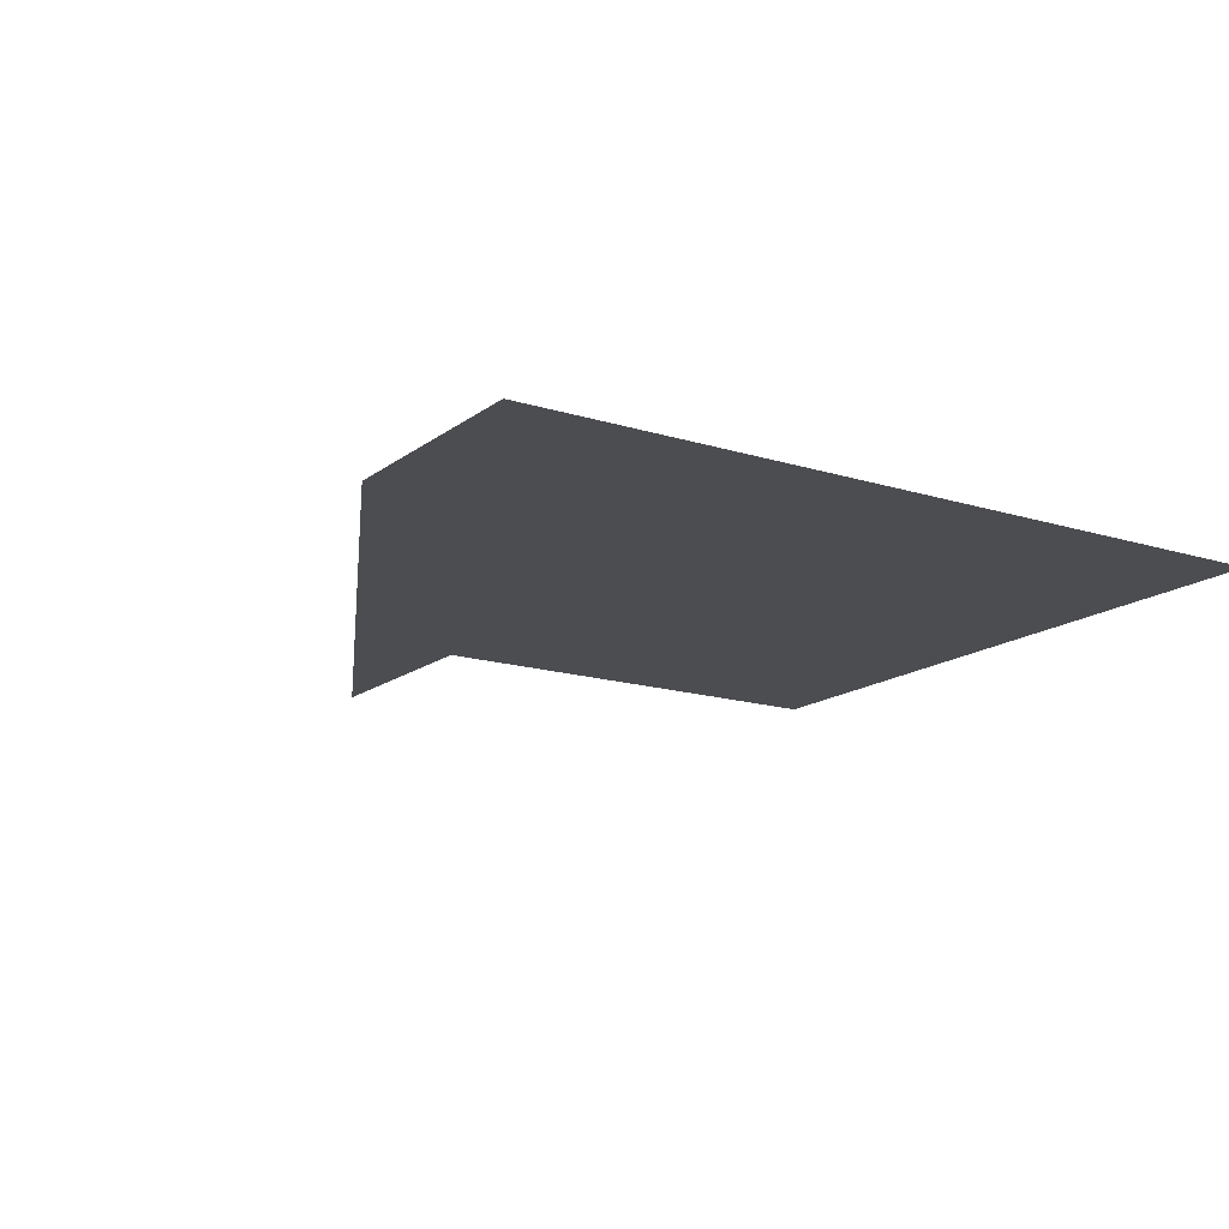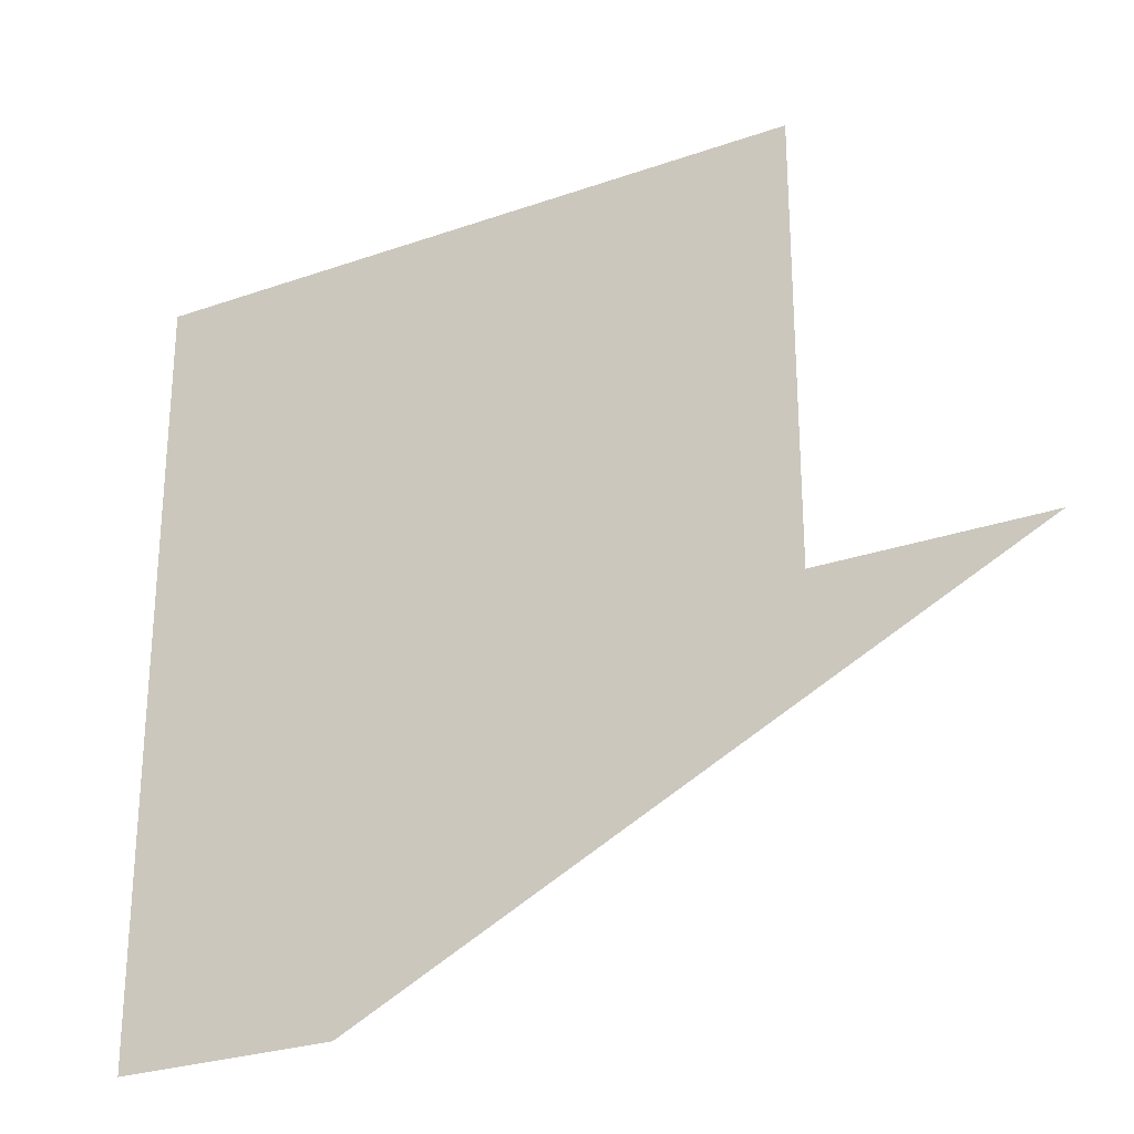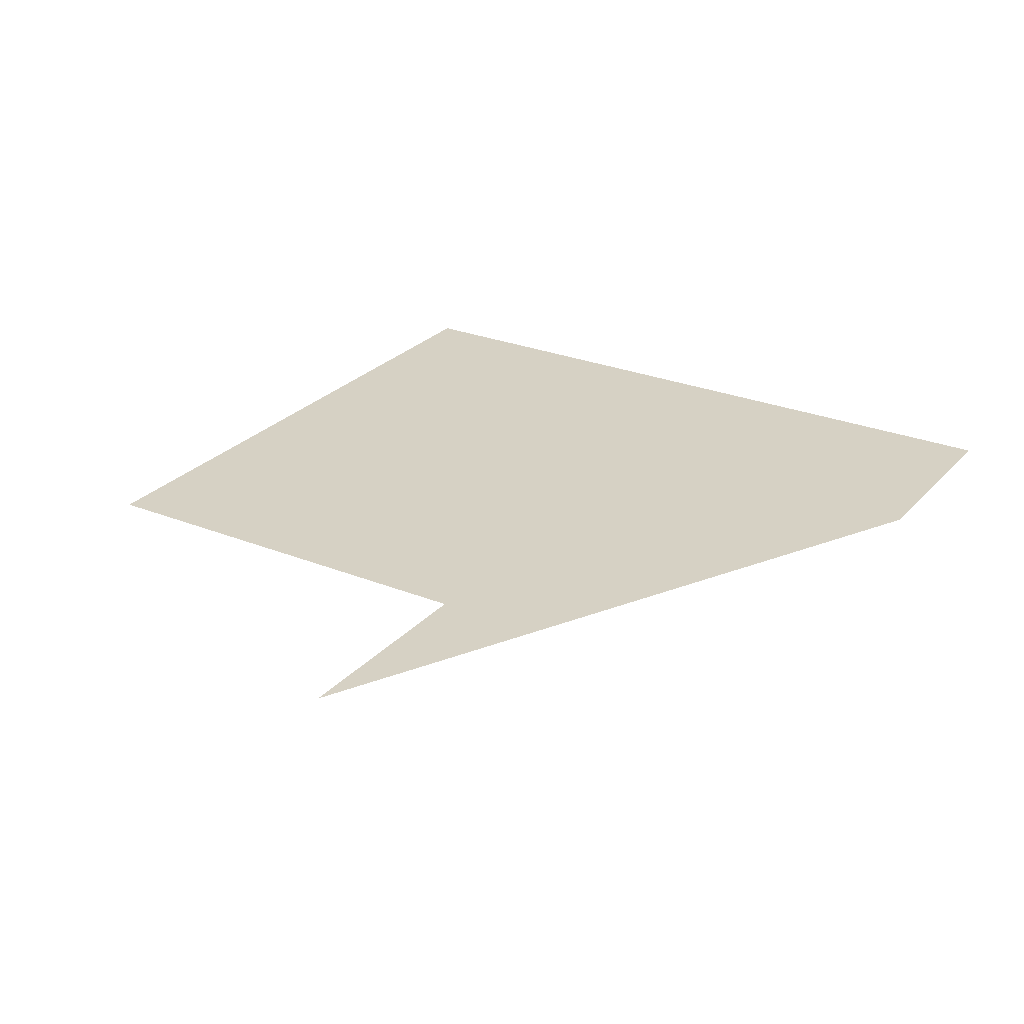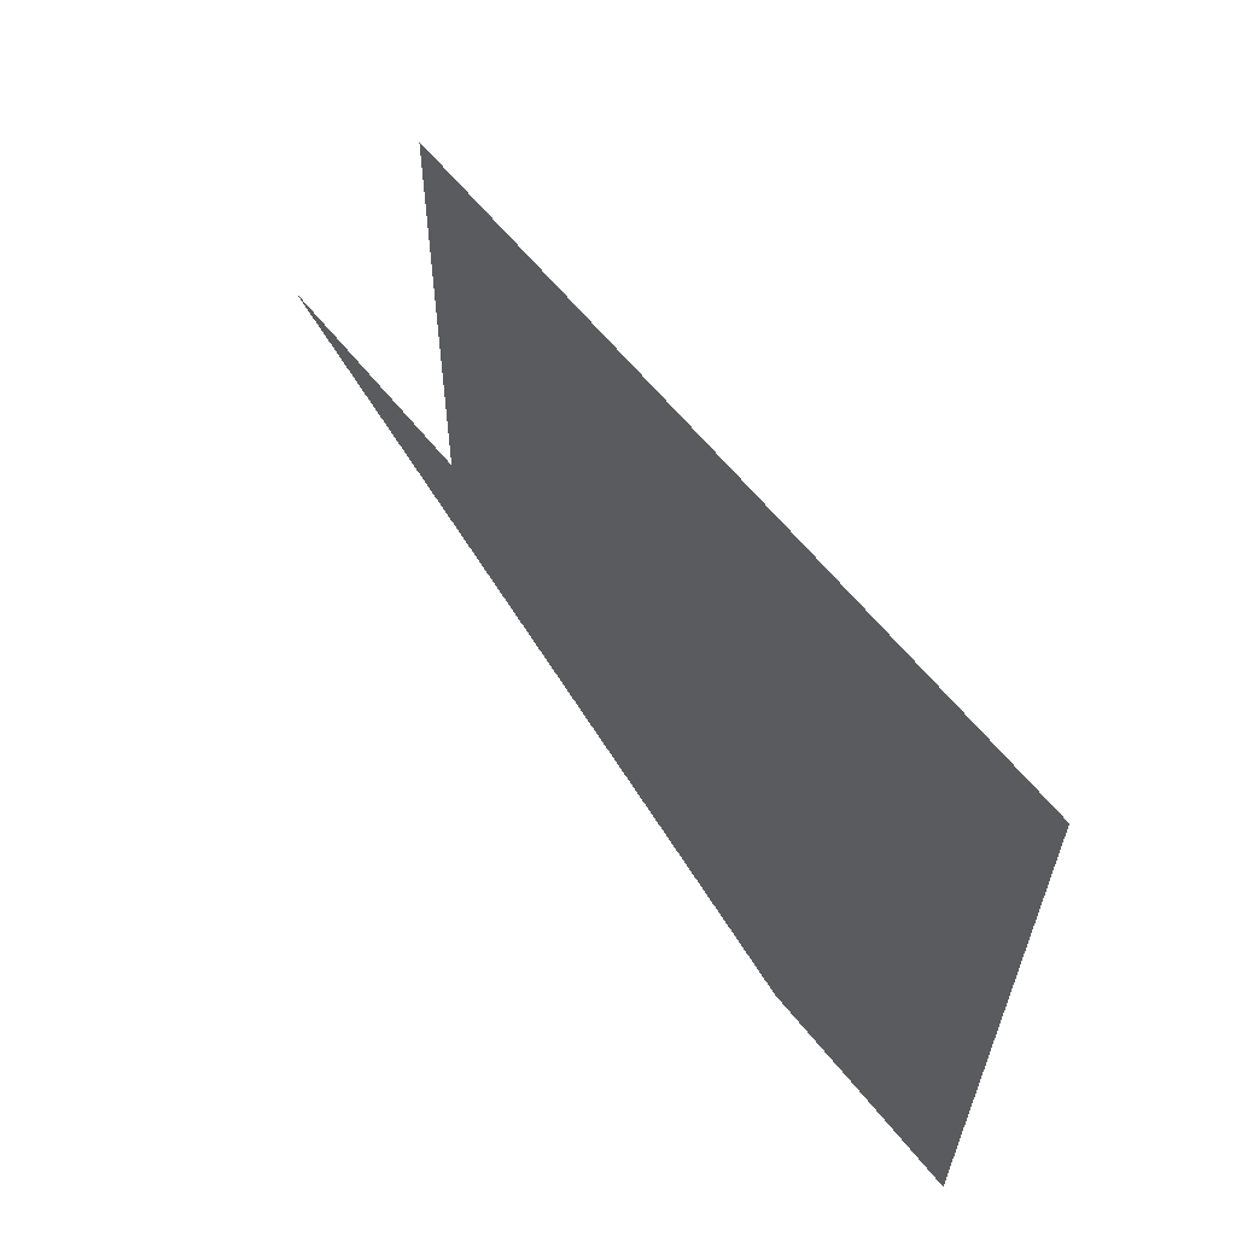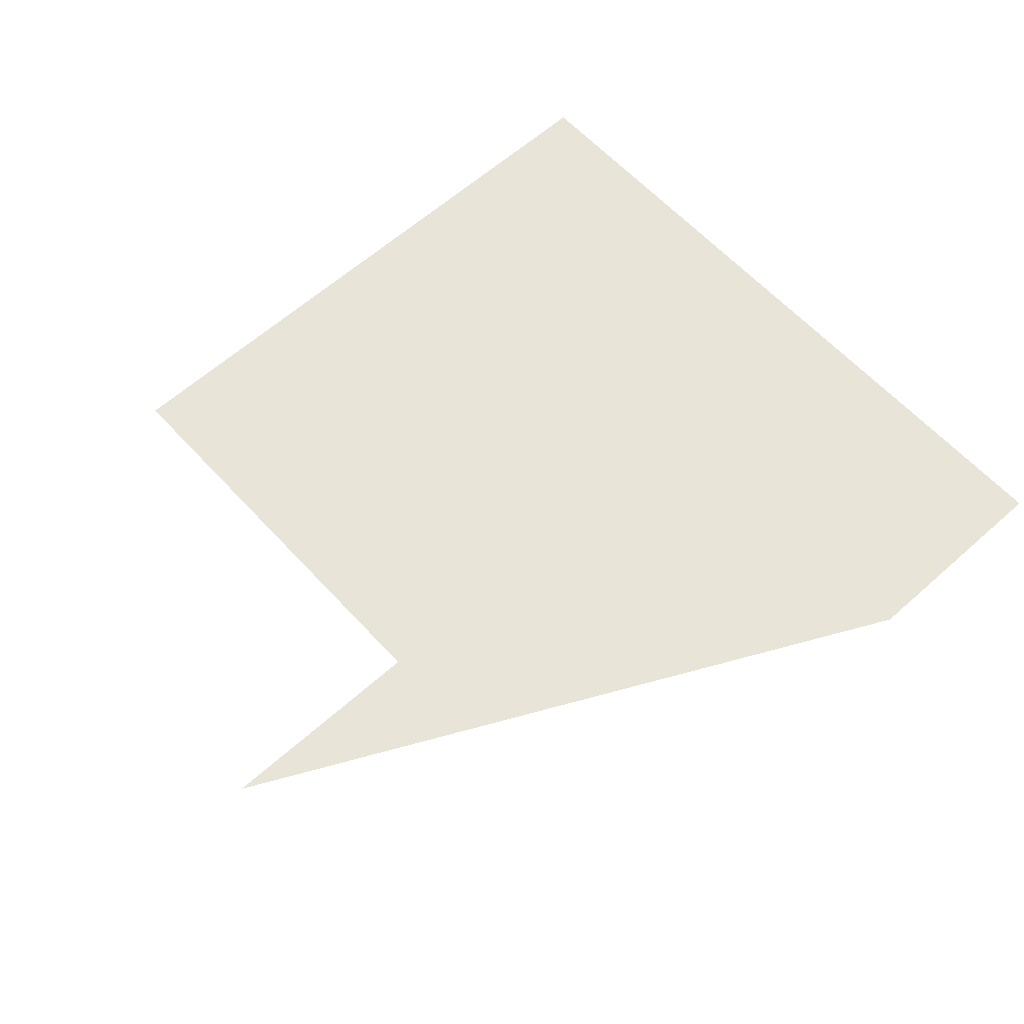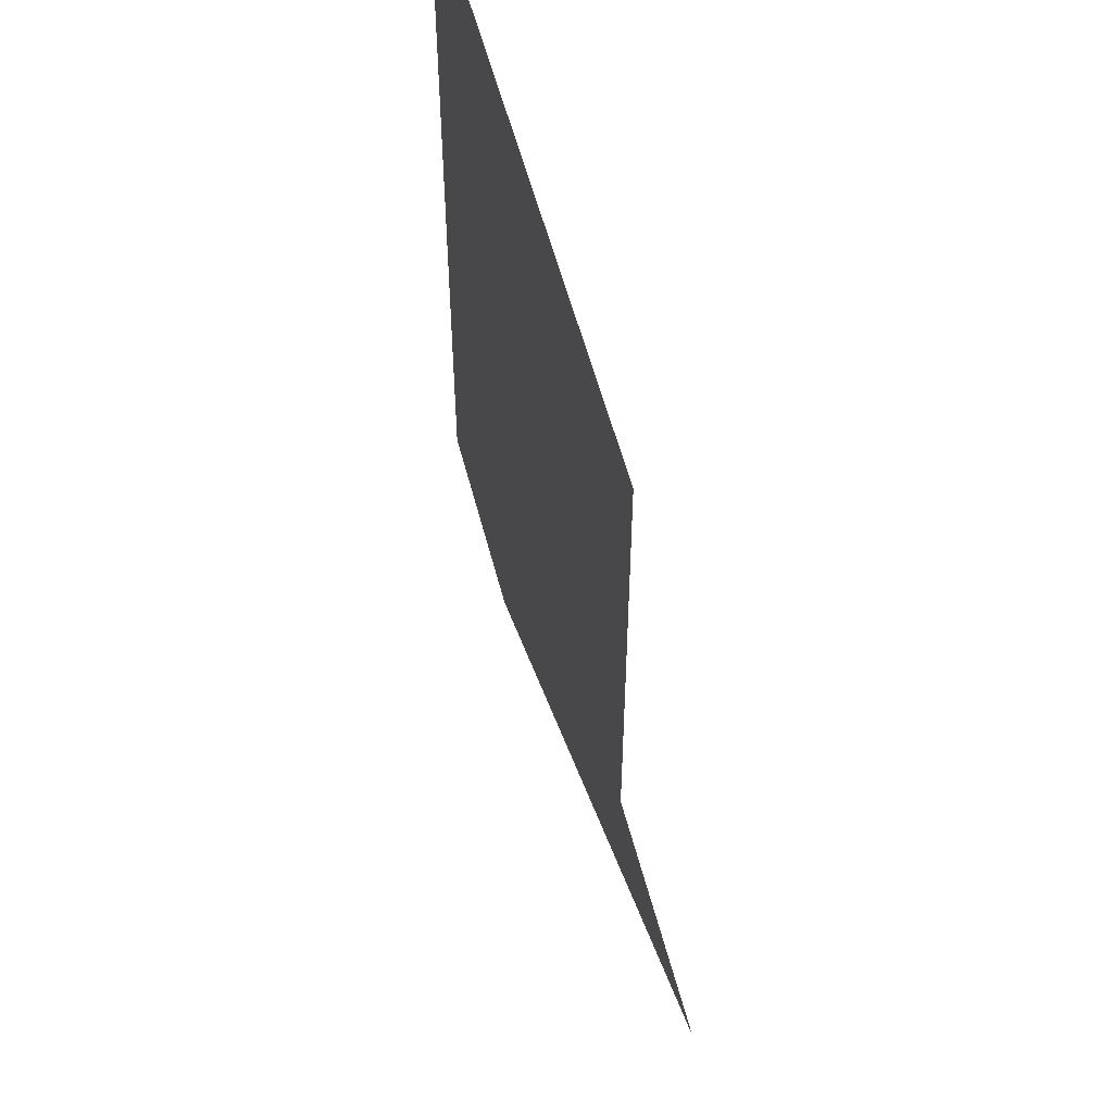
<metadata>
{"format":"obj","ext":"obj","renderer":"f3d","projection":"perspective","resolution":1024,"background":"white","views":[{"elev":-15.6,"azim":56.7,"up":"+Z"},{"elev":-26.9,"azim":-151.4,"up":"+Y"},{"elev":26.7,"azim":-57.8,"up":"+Z"},{"elev":62.4,"azim":51.2,"up":"+Y"},{"elev":61.3,"azim":-42.3,"up":"+Z"},{"elev":54.8,"azim":-104.2,"up":"+Y"}]}
</metadata>
<code>
g default
v 8e-06 -100 0
v 80 -140 0
v 80 -100 0
v 160 -140 0
v 160 -100 0
v -80 -60 0
v 8e-06 -60 0
v 80 -60 0
v 160 -60 0
v -160 -20 0
v -80 -20 0
v 8e-06 -20 0
v 80 -20 0
v 160 -20 0
v -80 20 0
v 8e-06 20 0
v 80 20 0
v 160 20 0
v -80 60 0
v 8e-06 60 0
v 80 60 0
v 160 60 0
v -80 100 0
v 8e-06 100 0
v 80 100 0
v 160 100 0
v -80 140 0
v 8e-06 140 0
v 80 140 0
v 160 140 0
g Ice_Age_Piece_1
f 1 2 3
f 2 4 3
f 3 4 5
f 6 1 7
f 1 3 7
f 7 3 8
f 3 5 8
f 8 5 9
f 10 6 11
f 6 7 11
f 11 7 12
f 7 8 12
f 12 8 13
f 8 9 13
f 13 9 14
f 11 12 15
f 15 12 16
f 12 13 16
f 16 13 17
f 13 14 17
f 17 14 18
f 15 16 19
f 19 16 20
f 16 17 20
f 20 17 21
f 17 18 21
f 21 18 22
f 19 20 23
f 23 20 24
f 20 21 24
f 24 21 25
f 21 22 25
f 25 22 26
f 23 24 27
f 27 24 28
f 24 25 28
f 28 25 29
f 25 26 29
f 29 26 30

</code>
